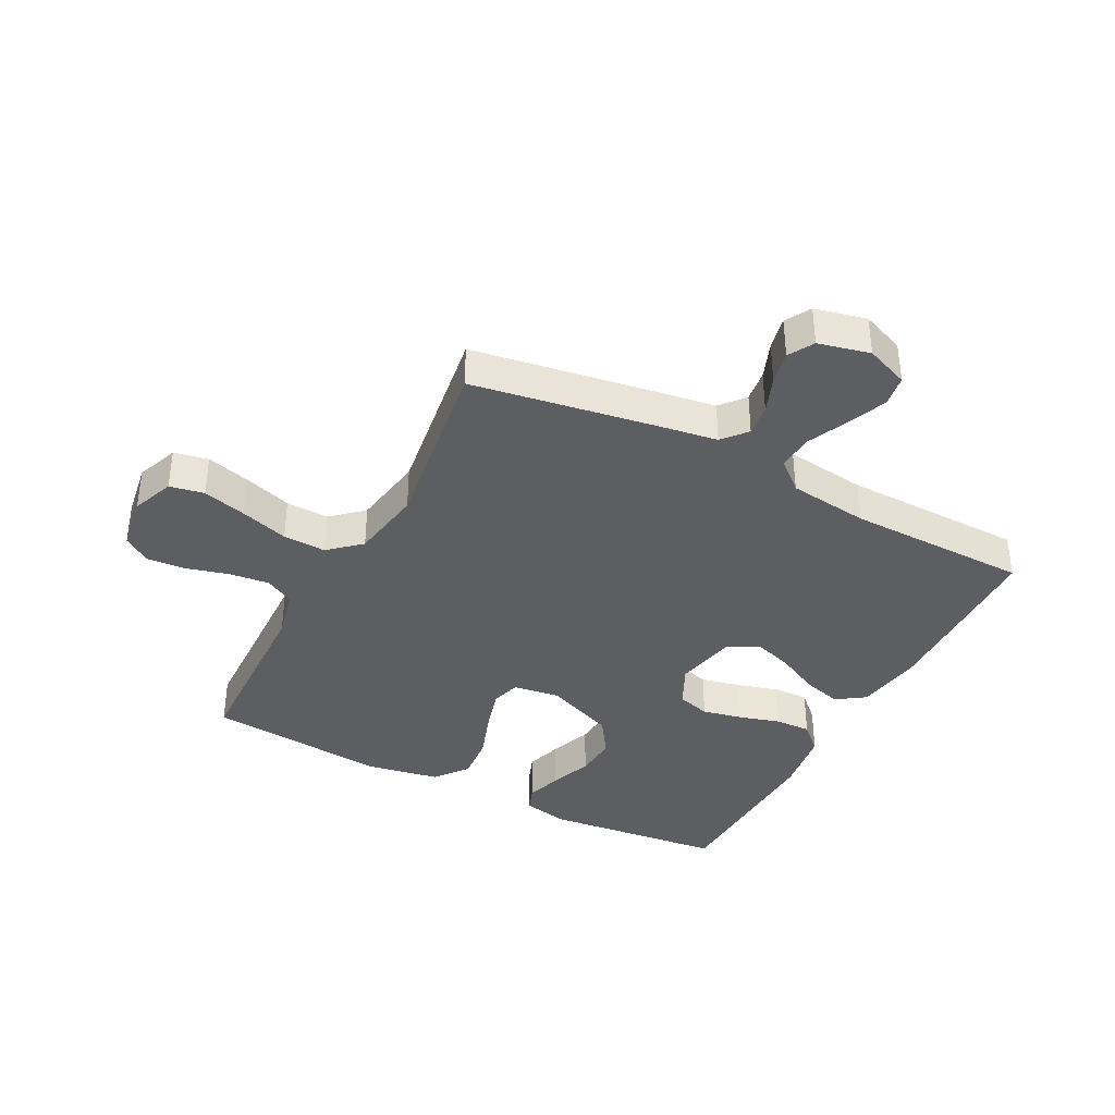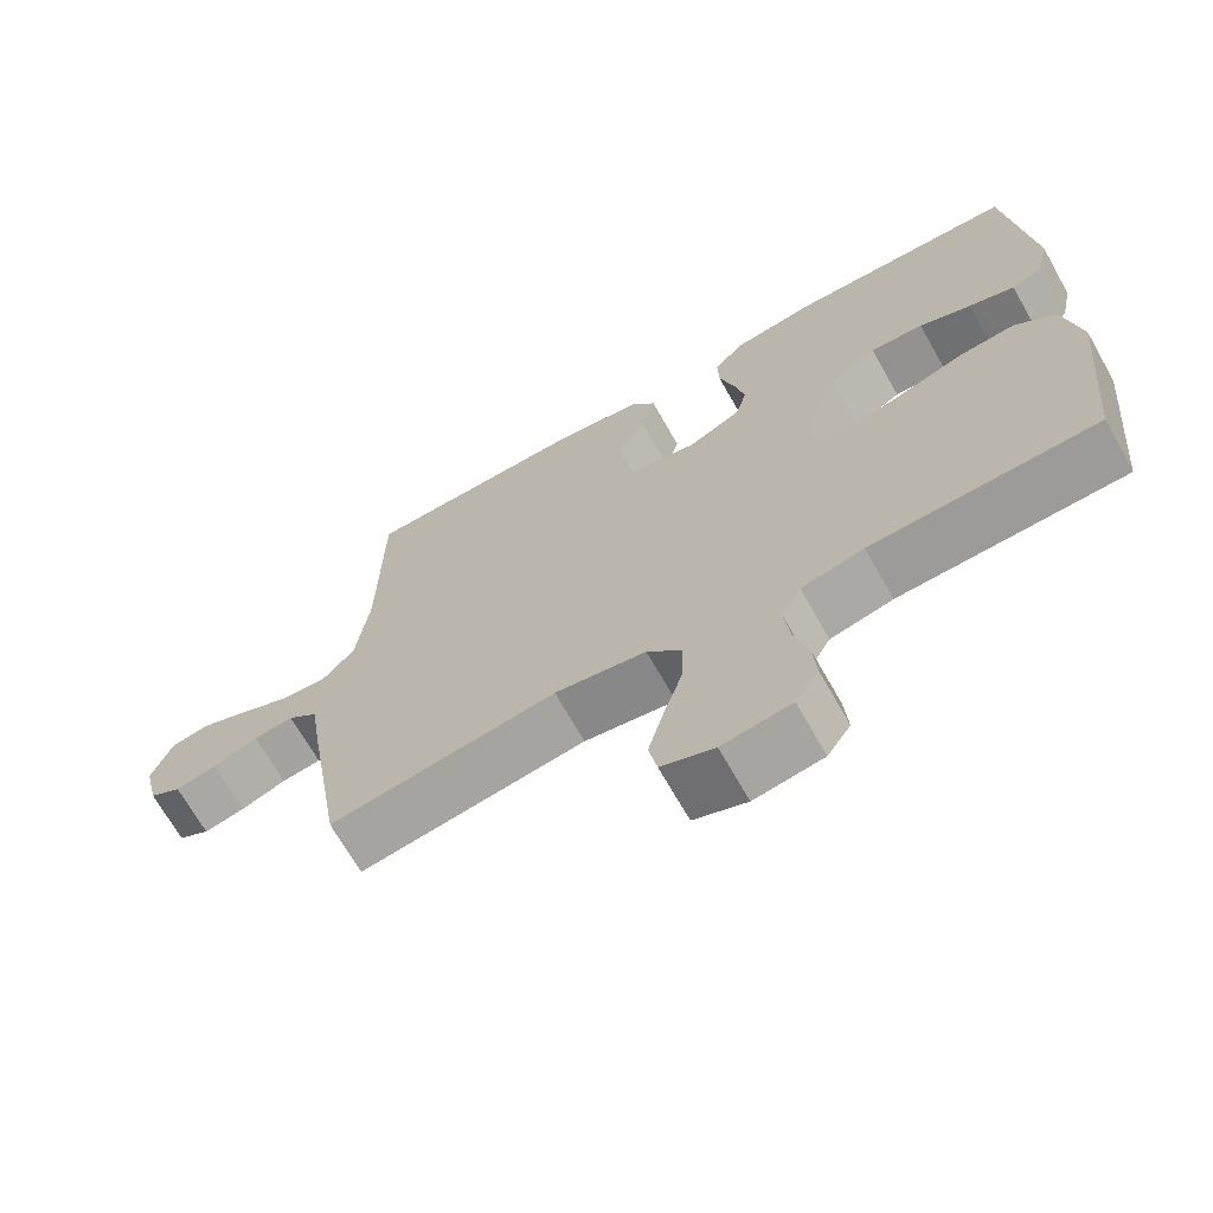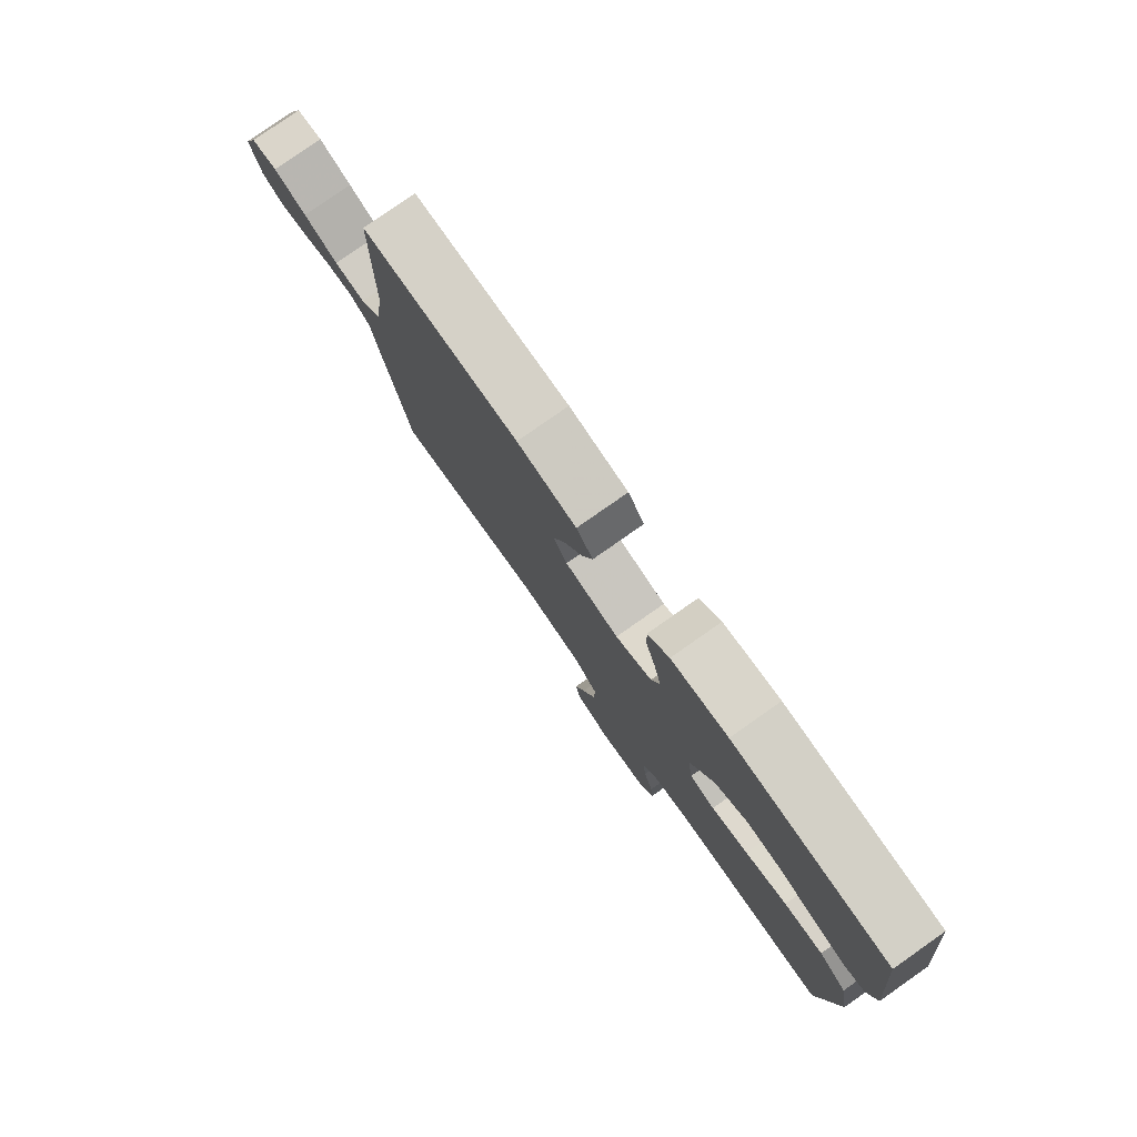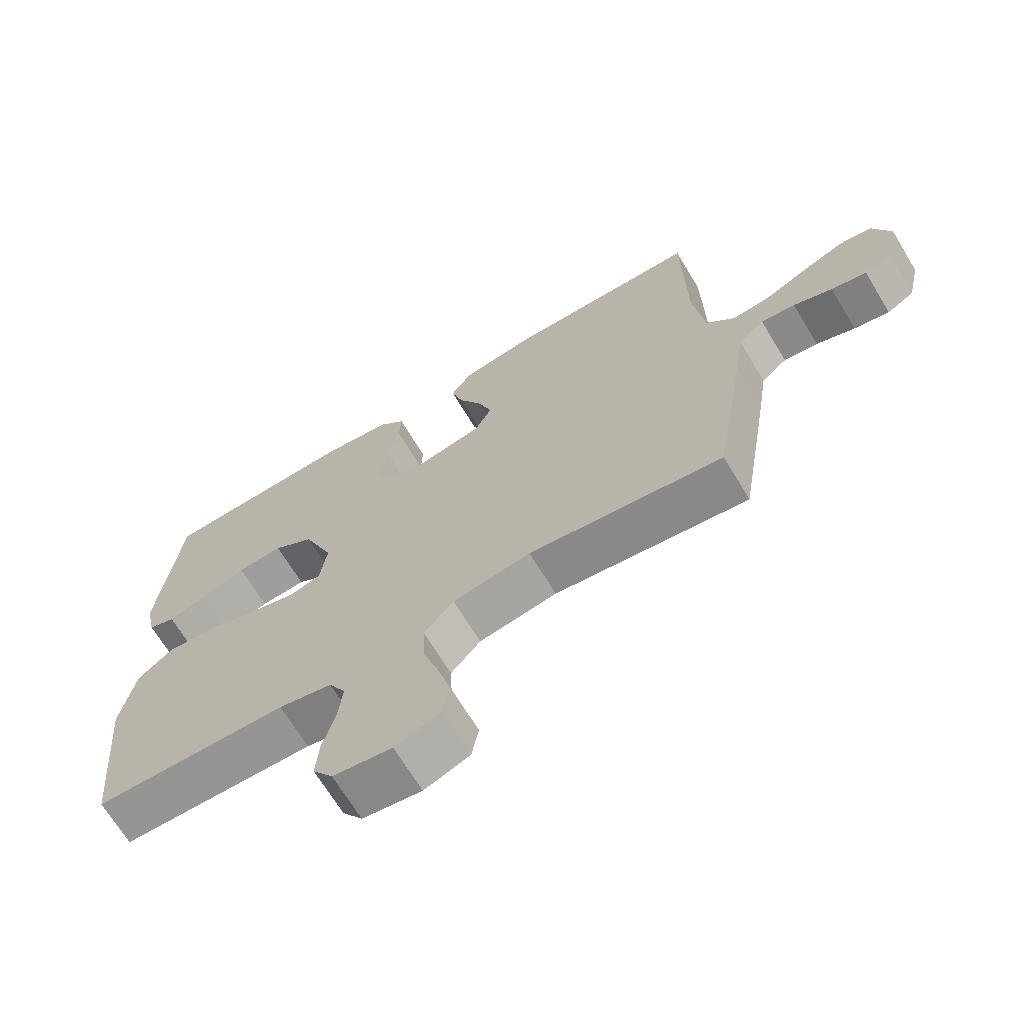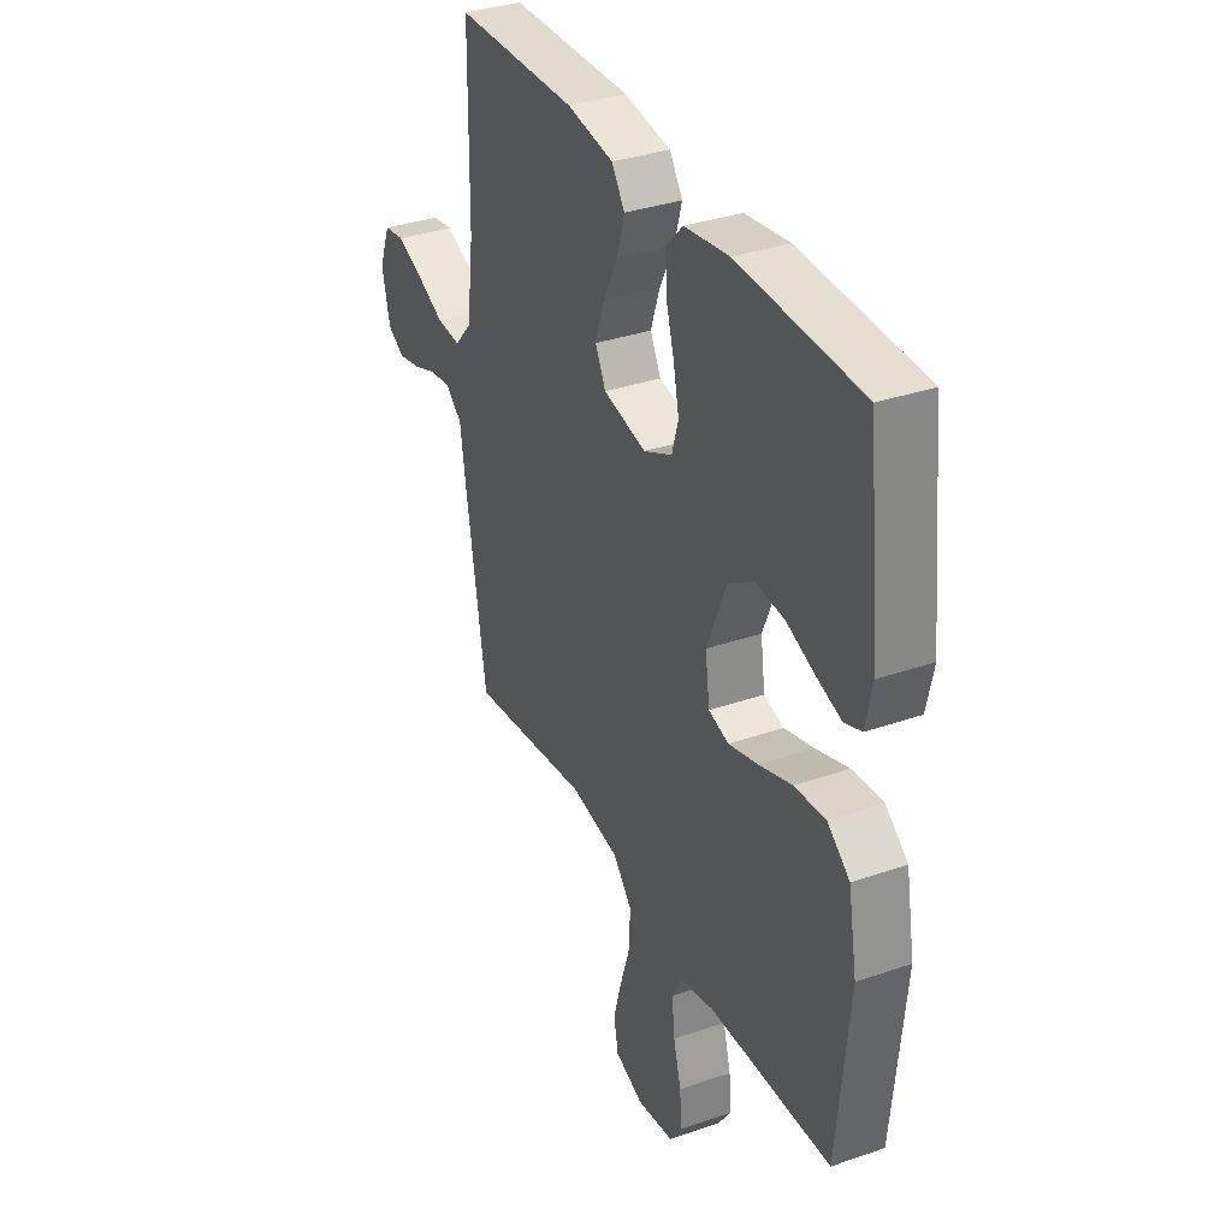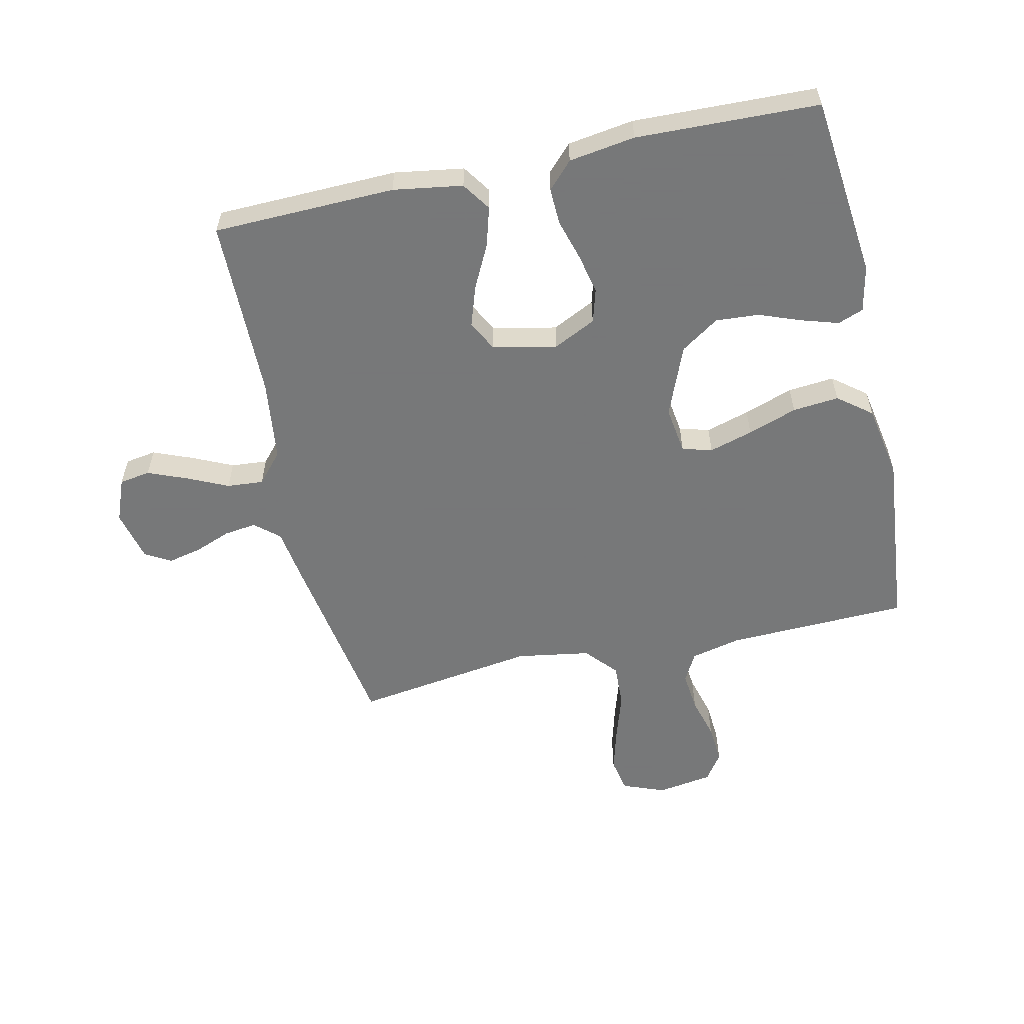
<metadata>
{"format":"obj","ext":"obj","renderer":"f3d","projection":"perspective","resolution":1024,"background":"white","views":[{"elev":-37.9,"azim":-117.5,"up":"+Y"},{"elev":-68.9,"azim":29.5,"up":"+Z"},{"elev":79.7,"azim":55.0,"up":"+Z"},{"elev":-68.5,"azim":-148.8,"up":"+Z"},{"elev":34.7,"azim":65.1,"up":"+Z"},{"elev":-57.3,"azim":12.6,"up":"+Y"}]}
</metadata>
<code>
v -0.5 0.07 0.5
v -0.2 0.07 0.507
v -0.086 0.07 0.489
v -0.054 0.07 0.442
v -0.073 0.07 0.377
v -0.109 0.07 0.306
v -0.131 0.07 0.24
v -0.105 0.07 0.19
v 0 0.07 0.168
v 0.07 0.07 0.202
v 0.086 0.07 0.257
v 0.072 0.07 0.323
v 0.052 0.07 0.391
v 0.05 0.07 0.451
v 0.091 0.07 0.494
v 0.2 0.07 0.51
v 0.5 0.07 0.5
v 0.532 0.07 0.2
v 0.516 0.07 0.124
v 0.474 0.07 0.108
v 0.413 0.07 0.127
v 0.344 0.07 0.153
v 0.273 0.07 0.158
v 0.21 0.07 0.116
v 0.163 0.07 0
v 0.174 0.07 -0.078
v 0.223 0.07 -0.092
v 0.295 0.07 -0.071
v 0.376 0.07 -0.043
v 0.452 0.07 -0.036
v 0.507 0.07 -0.079
v 0.529 0.07 -0.2
v 0.5 0.07 -0.5
v 0.2 0.07 -0.509
v 0.117 0.07 -0.528
v 0.091 0.07 -0.576
v 0.098 0.07 -0.642
v 0.117 0.07 -0.712
v 0.122 0.07 -0.777
v 0.091 0.07 -0.822
v 0 0.07 -0.836
v -0.07 0.07 -0.809
v -0.081 0.07 -0.752
v -0.061 0.07 -0.679
v -0.036 0.07 -0.6
v -0.033 0.07 -0.529
v -0.079 0.07 -0.477
v -0.2 0.07 -0.457
v -0.5 0.07 -0.5
v -0.549 0.07 -0.2
v -0.564 0.07 -0.101
v -0.604 0.07 -0.067
v -0.657 0.07 -0.074
v -0.717 0.07 -0.097
v -0.772 0.07 -0.109
v -0.814 0.07 -0.085
v -0.834 0.07 0
v -0.806 0.07 0.071
v -0.755 0.07 0.079
v -0.691 0.07 0.053
v -0.624 0.07 0.022
v -0.564 0.07 0.017
v -0.521 0.07 0.066
v -0.504 0.07 0.2
v -0.5 0 0.5
v -0.2 0 0.507
v -0.086 0 0.489
v -0.054 0 0.442
v -0.073 0 0.377
v -0.109 0 0.306
v -0.131 0 0.24
v -0.105 0 0.19
v 0 0 0.168
v 0.07 0 0.202
v 0.086 0 0.257
v 0.072 0 0.323
v 0.052 0 0.391
v 0.05 0 0.451
v 0.091 0 0.494
v 0.2 0 0.51
v 0.5 0 0.5
v 0.532 0 0.2
v 0.516 0 0.124
v 0.474 0 0.108
v 0.413 0 0.127
v 0.344 0 0.153
v 0.273 0 0.158
v 0.21 0 0.116
v 0.163 0 0
v 0.174 0 -0.078
v 0.223 0 -0.092
v 0.295 0 -0.071
v 0.376 0 -0.043
v 0.452 0 -0.036
v 0.507 0 -0.079
v 0.529 0 -0.2
v 0.5 0 -0.5
v 0.2 0 -0.509
v 0.117 0 -0.528
v 0.091 0 -0.576
v 0.098 0 -0.642
v 0.117 0 -0.712
v 0.122 0 -0.777
v 0.091 0 -0.822
v 0 0 -0.836
v -0.07 0 -0.809
v -0.081 0 -0.752
v -0.061 0 -0.679
v -0.036 0 -0.6
v -0.033 0 -0.529
v -0.079 0 -0.477
v -0.2 0 -0.457
v -0.5 0 -0.5
v -0.549 0 -0.2
v -0.564 0 -0.101
v -0.604 0 -0.067
v -0.657 0 -0.074
v -0.717 0 -0.097
v -0.772 0 -0.109
v -0.814 0 -0.085
v -0.834 0 0
v -0.806 0 0.071
v -0.755 0 0.079
v -0.691 0 0.053
v -0.624 0 0.022
v -0.564 0 0.017
v -0.521 0 0.066
v -0.504 0 0.2
f 58 59 60 61
f 56 57 58 61
f 56 61 62
f 53 54 55 56
f 52 53 56 62
f 51 52 62 63
f 48 49 50 51
f 47 48 51 63
f 42 43 44 45
f 40 41 42 45
f 40 45 46
f 37 38 39 40
f 36 37 40 46
f 35 36 46 47
f 31 32 33 34
f 28 29 30 31
f 27 28 31 34
f 26 27 34 35
f 19 20 21 22
f 17 18 19 22
f 17 22 23
f 16 17 23 24
f 12 13 14 15
f 11 12 15 16
f 10 11 16 24
f 3 4 5 6
f 3 6 7
f 64 1 2 3
f 64 3 7
f 63 64 7 8
f 47 63 8 9
f 25 26 35 47
f 24 25 47
f 9 10 24 47
f 125 124 123 122
f 125 122 121 120
f 126 125 120
f 120 119 118 117
f 126 120 117 116
f 127 126 116 115
f 115 114 113 112
f 127 115 112 111
f 109 108 107 106
f 109 106 105 104
f 110 109 104
f 104 103 102 101
f 110 104 101 100
f 111 110 100 99
f 98 97 96 95
f 95 94 93 92
f 98 95 92 91
f 99 98 91 90
f 86 85 84 83
f 86 83 82 81
f 87 86 81
f 88 87 81 80
f 79 78 77 76
f 80 79 76 75
f 88 80 75 74
f 70 69 68 67
f 71 70 67
f 67 66 65 128
f 71 67 128
f 72 71 128 127
f 73 72 127 111
f 111 99 90 89
f 111 89 88
f 111 88 74 73
f 1 65 66 2
f 2 66 67 3
f 3 67 68 4
f 4 68 69 5
f 5 69 70 6
f 6 70 71 7
f 7 71 72 8
f 8 72 73 9
f 9 73 74 10
f 10 74 75 11
f 11 75 76 12
f 12 76 77 13
f 13 77 78 14
f 14 78 79 15
f 15 79 80 16
f 16 80 81 17
f 17 81 82 18
f 18 82 83 19
f 19 83 84 20
f 20 84 85 21
f 21 85 86 22
f 22 86 87 23
f 23 87 88 24
f 24 88 89 25
f 25 89 90 26
f 26 90 91 27
f 27 91 92 28
f 28 92 93 29
f 29 93 94 30
f 30 94 95 31
f 31 95 96 32
f 32 96 97 33
f 33 97 98 34
f 34 98 99 35
f 35 99 100 36
f 36 100 101 37
f 37 101 102 38
f 38 102 103 39
f 39 103 104 40
f 40 104 105 41
f 41 105 106 42
f 42 106 107 43
f 43 107 108 44
f 44 108 109 45
f 45 109 110 46
f 46 110 111 47
f 47 111 112 48
f 48 112 113 49
f 49 113 114 50
f 50 114 115 51
f 51 115 116 52
f 52 116 117 53
f 53 117 118 54
f 54 118 119 55
f 55 119 120 56
f 56 120 121 57
f 57 121 122 58
f 58 122 123 59
f 59 123 124 60
f 60 124 125 61
f 61 125 126 62
f 62 126 127 63
f 63 127 128 64
f 64 128 65 1

</code>
